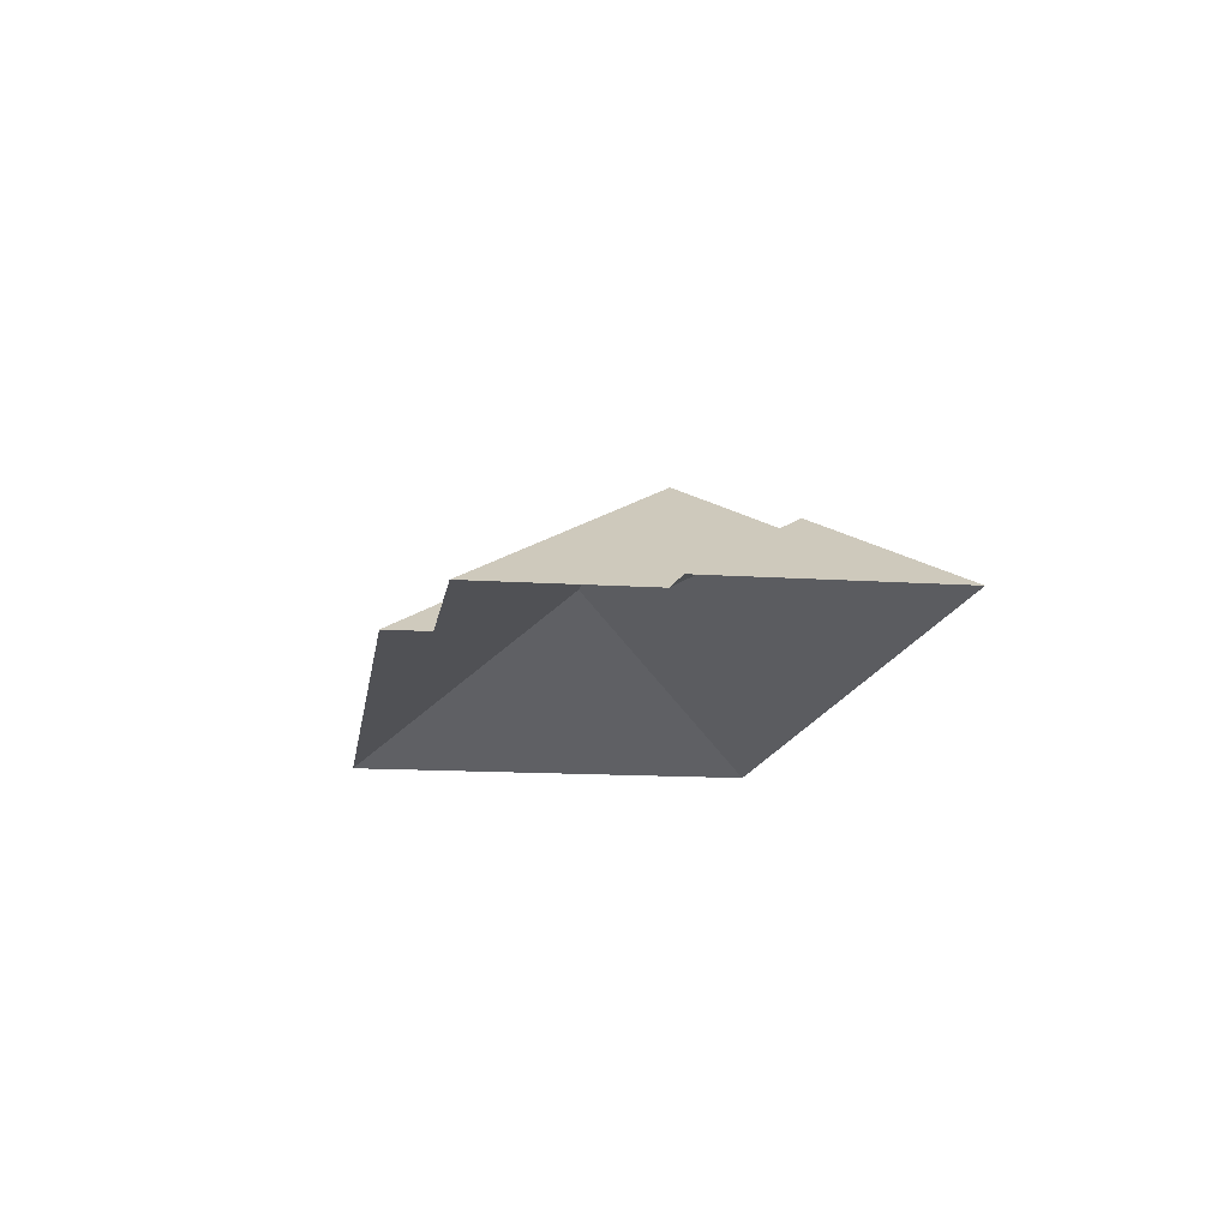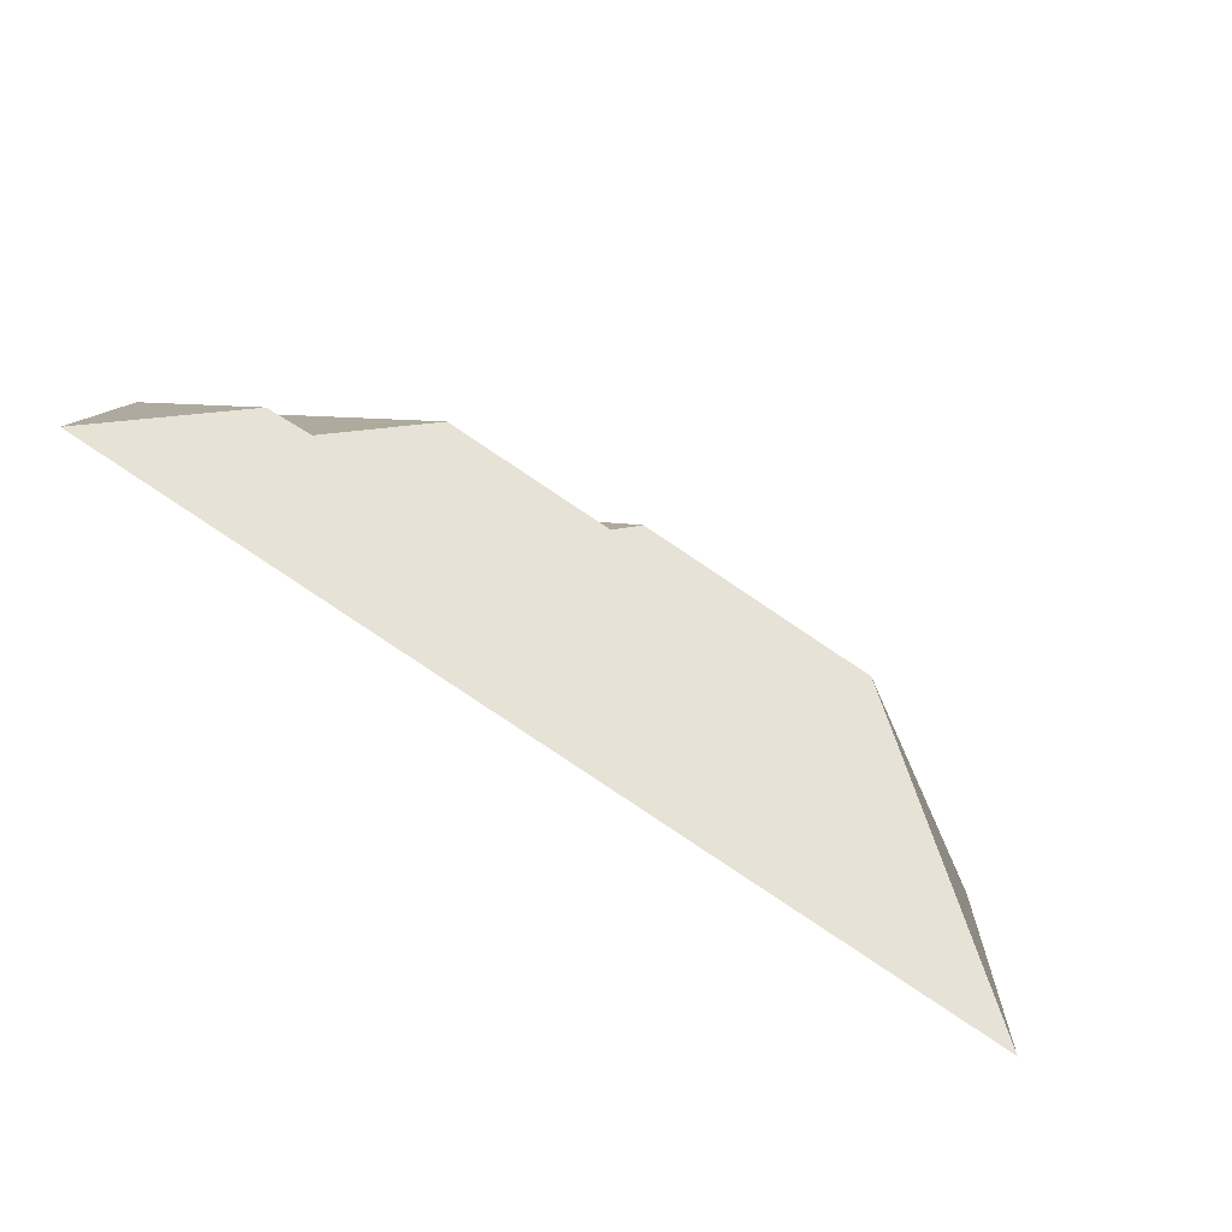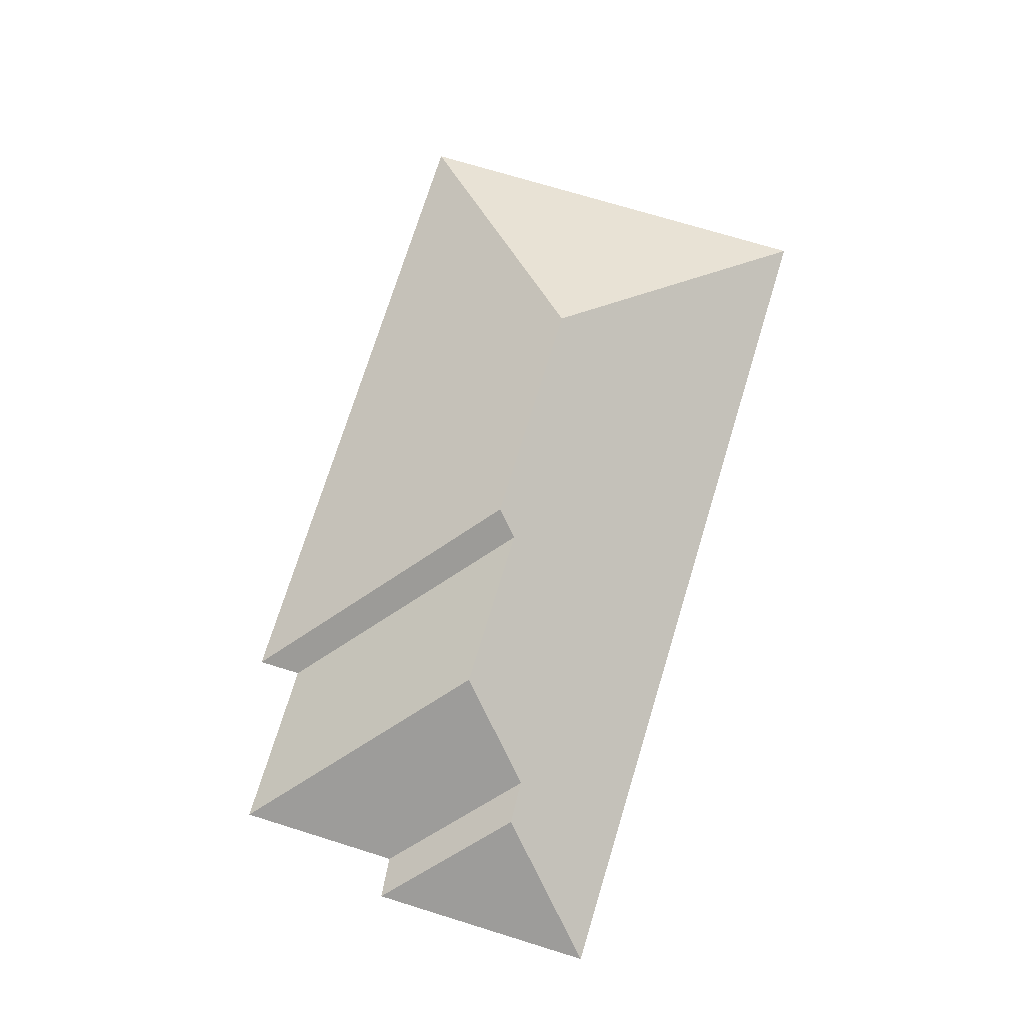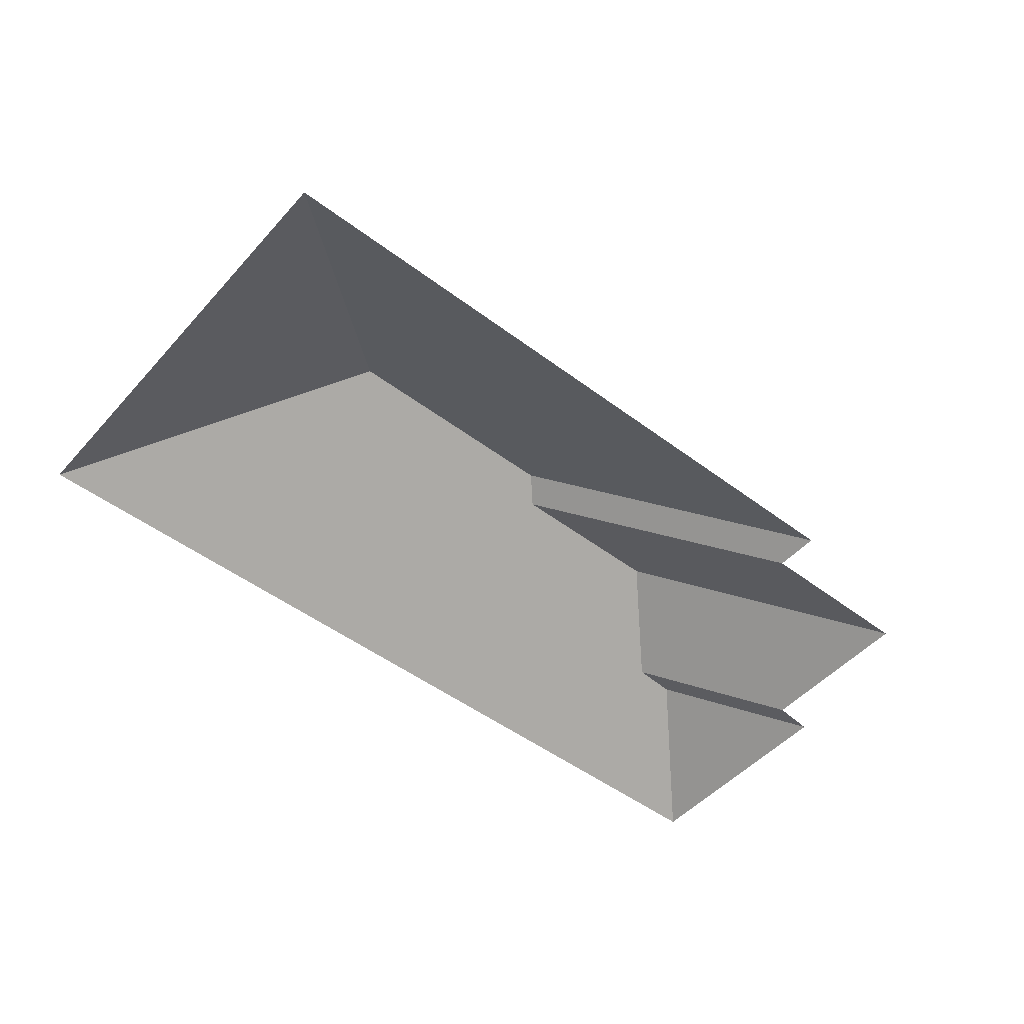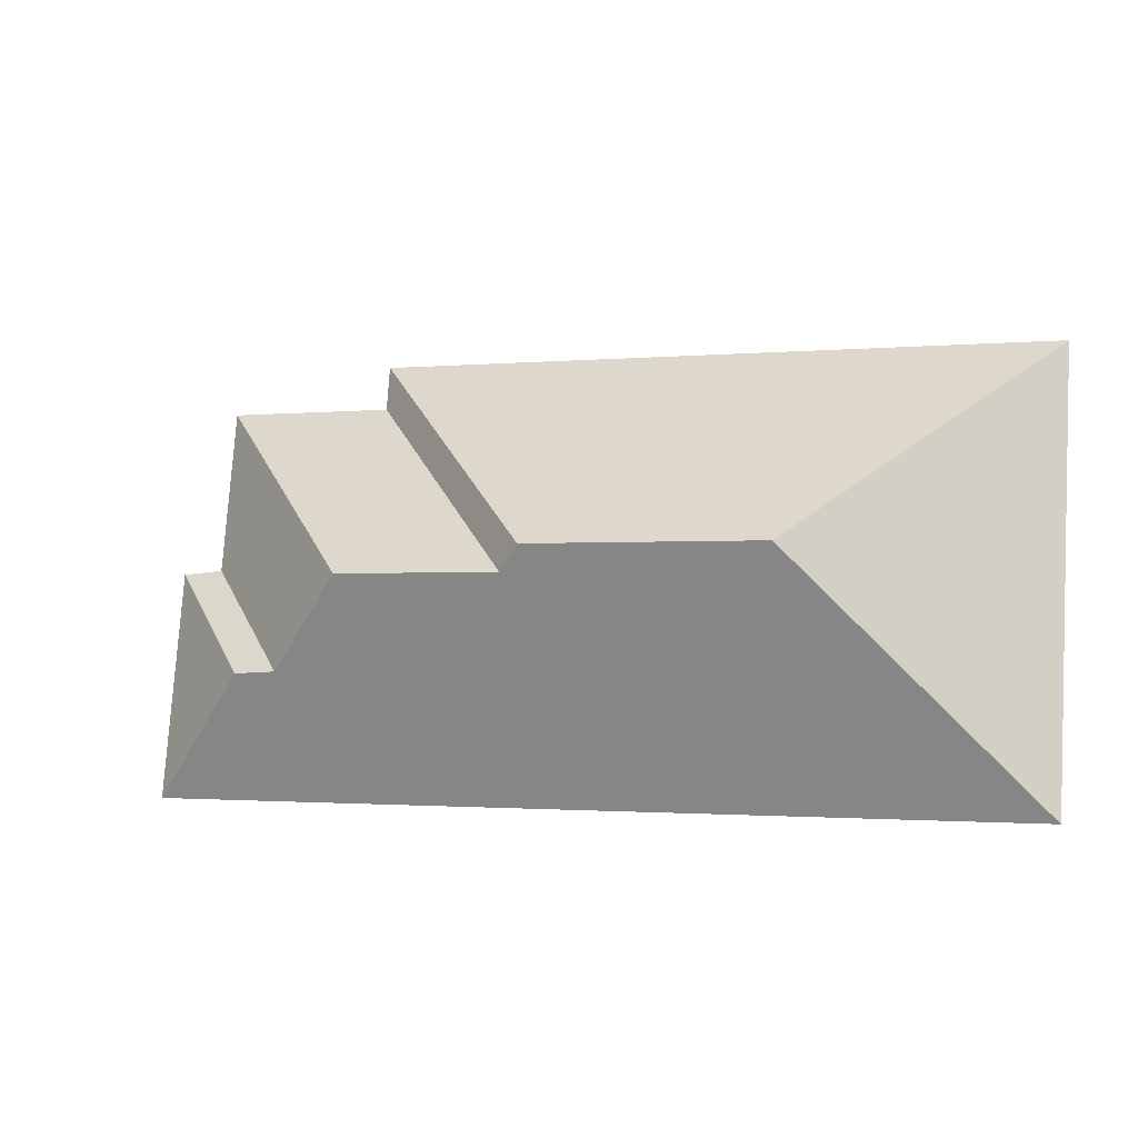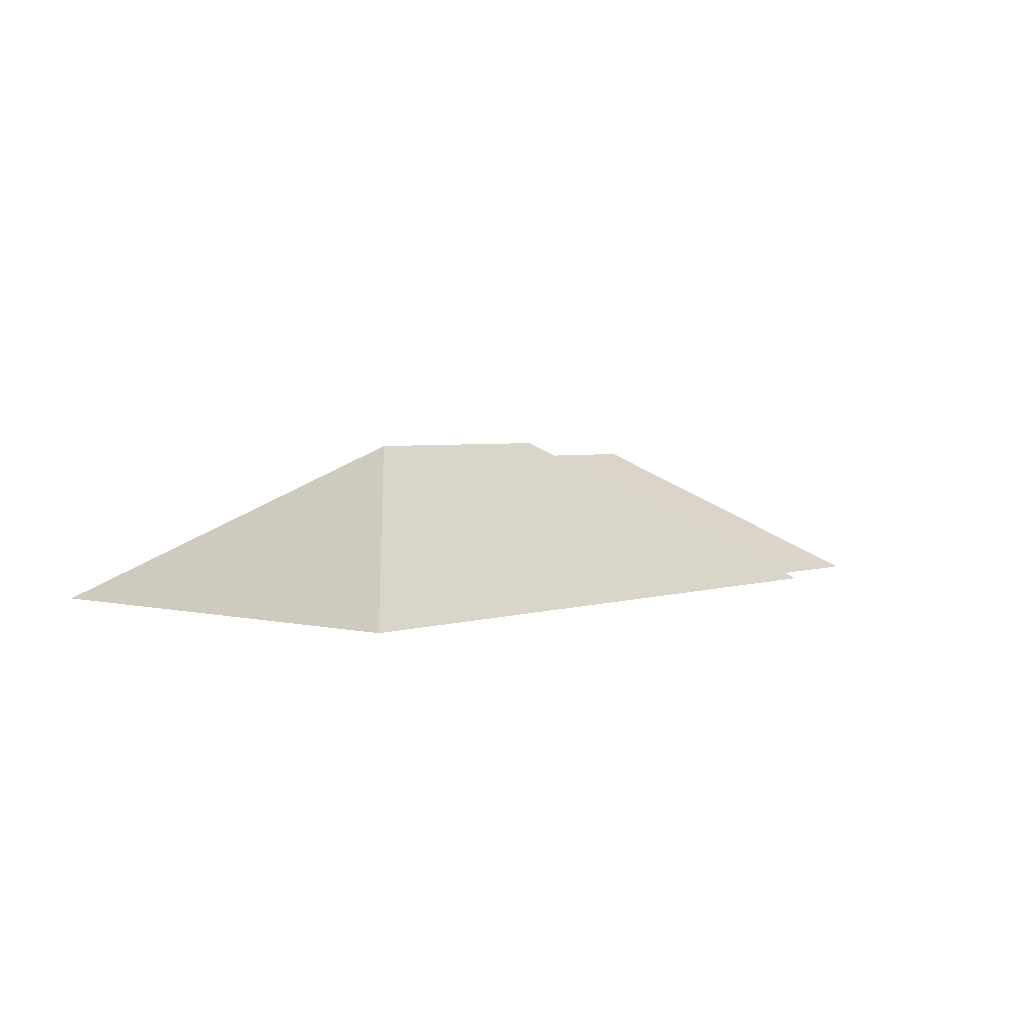
<metadata>
{"format":"obj","ext":"obj","renderer":"f3d","projection":"perspective","resolution":1024,"background":"white","views":[{"elev":-13.8,"azim":77.6,"up":"+Y"},{"elev":-78.0,"azim":146.6,"up":"+Z"},{"elev":72.9,"azim":103.2,"up":"+Y"},{"elev":-49.3,"azim":-43.7,"up":"+Y"},{"elev":-13.4,"azim":-161.5,"up":"+Z"},{"elev":3.2,"azim":-53.2,"up":"+Y"}]}
</metadata>
<code>
o CG10_500_039072_0004_roof
v 431 75 -202.8
v 32.45 75 -229.7
v 378.1 111 -155.1
v 358.7 111.6 -155.5
v 320 137.8 -120.8
v 245.7 137.9 -125.7
v 129.9 145 -123.4
v 235.5 145 -116.2
v 424 75 -99.61
v 405.3 75 -99.05
v 324.4 75 -29.61
v 400.1 75 -24.8
v 323.1 75 -9.786
v 19.01 75 -30.3
v 431 0 -202.8
v 32.45 0 -229.7
v 19.01 0 -30.3
v 323.1 0 -9.786
v 324.4 0 -29.61
v 400.1 0 -24.8
v 405.3 0 -99.05
v 424 0 -99.61
f 14 7 8 13
f 13 11 6 8
f 14 7 2
f 2 7 8 6 5 4 3 1
f 3 9 1
f 9 10 4 3
f 5 12 10 4
f 6 11 12 5

</code>
